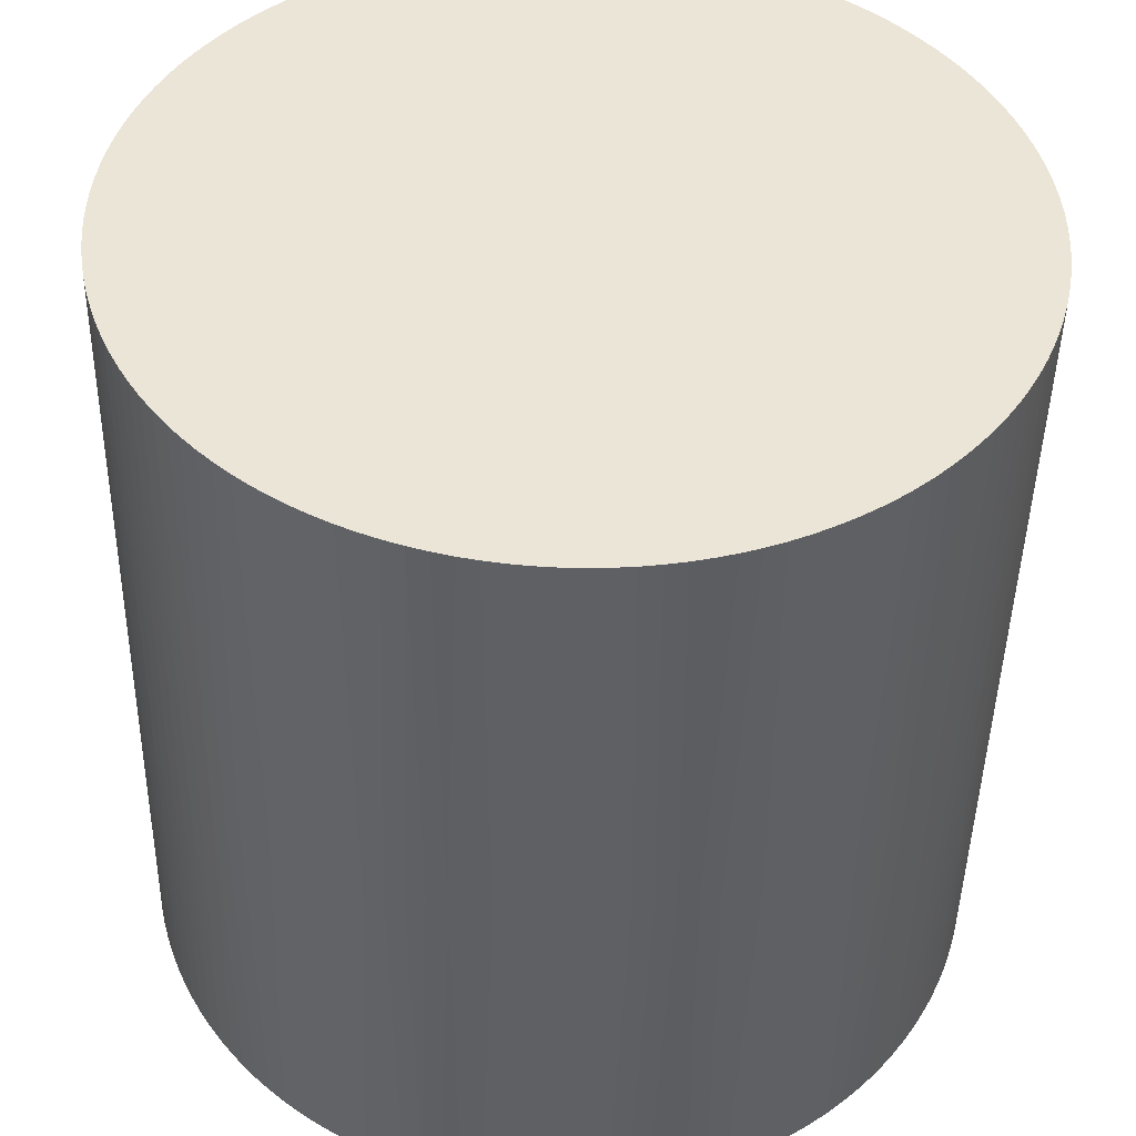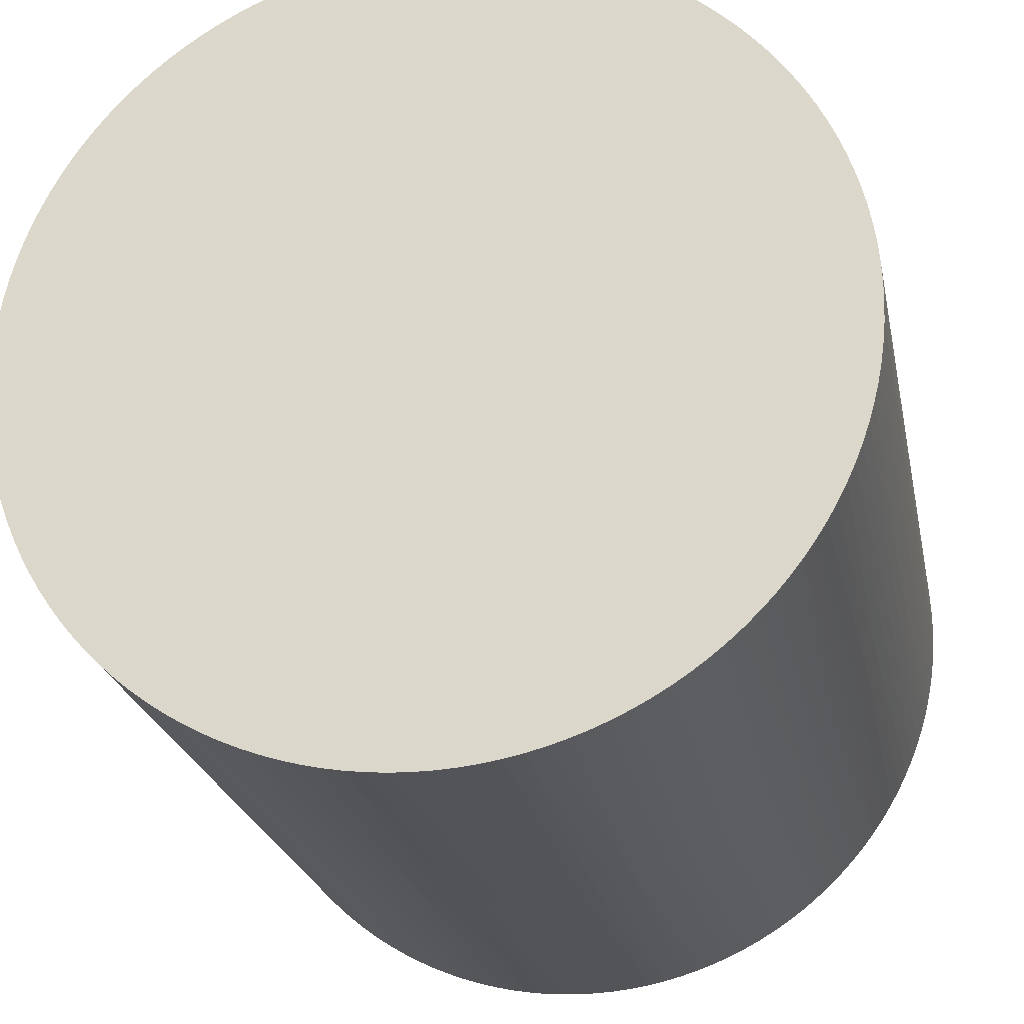
<metadata>
{"format":"obj","ext":"obj","renderer":"f3d","projection":"perspective","resolution":1024,"background":"white","views":[{"elev":-45.0,"azim":-1.1,"up":"+Y"},{"elev":-23.4,"azim":-168.8,"up":"+Y"}]}
</metadata>
<code>
v  9.989 0.4722 0
v  9.997 0.2362 10
v  10 0 0
v  9.997 -0.2362 10
v  9.989 -0.4722 0
v  9.975 -0.708 10
v  9.955 -0.9434 0
v  9.93 -1.178 10
v  9.9 -1.413 0
v  9.864 -1.646 10
v  9.822 -1.878 0
v  9.775 -2.11 10
v  9.722 -2.34 0
v  9.664 -2.569 10
v  9.601 -2.797 0
v  9.532 -3.023 10
v  9.458 -3.247 0
v  9.379 -3.469 10
v  9.294 -3.69 0
v  9.205 -3.909 10
v  9.11 -4.125 0
v  9.01 -4.339 10
v  8.905 -4.55 0
v  8.795 -4.759 10
v  8.68 -4.966 0
v  8.56 -5.169 10
v  8.436 -5.37 0
v  8.306 -5.568 10
v  8.173 -5.763 0
v  8.034 -5.954 10
v  7.891 -6.142 0
v  7.744 -6.327 10
v  7.593 -6.508 0
v  7.437 -6.685 10
v  7.277 -6.859 0
v  7.113 -7.029 10
v  6.945 -7.195 0
v  6.773 -7.357 10
v  6.597 -7.515 0
v  6.418 -7.669 10
v  6.235 -7.818 0
v  6.048 -7.963 10
v  5.859 -8.104 0
v  5.666 -8.24 10
v  5.469 -8.372 0
v  5.27 -8.499 10
v  5.068 -8.621 0
v  4.863 -8.738 10
v  4.655 -8.85 0
v  4.445 -8.958 10
v  4.232 -9.06 0
v  4.017 -9.158 10
v  3.8 -9.25 0
v  3.58 -9.337 10
v  3.358 -9.419 0
v  3.135 -9.496 10
v  2.91 -9.567 0
v  2.683 -9.633 10
v  2.455 -9.694 0
v  2.225 -9.749 10
v  1.994 -9.799 0
v  1.762 -9.843 10
v  1.529 -9.882 0
v  1.296 -9.916 10
v  1.061 -9.944 0
v  0.8258 -9.966 10
v  0.5902 -9.983 0
v  0.3542 -9.994 10
v  0.1181 -9.999 0
v  -0.1181 -9.999 10
v  -0.3542 -9.994 0
v  -0.5902 -9.983 10
v  -0.8258 -9.966 0
v  -1.061 -9.944 10
v  -1.296 -9.916 0
v  -1.529 -9.882 10
v  -1.762 -9.843 0
v  -1.994 -9.799 10
v  -2.225 -9.749 0
v  -2.455 -9.694 10
v  -2.683 -9.633 0
v  -2.91 -9.567 10
v  -3.135 -9.496 0
v  -3.358 -9.419 10
v  -3.58 -9.337 0
v  -3.8 -9.25 10
v  -4.017 -9.158 0
v  -4.232 -9.06 10
v  -4.445 -8.958 0
v  -4.655 -8.85 10
v  -4.863 -8.738 0
v  -5.068 -8.621 10
v  -5.27 -8.499 0
v  -5.469 -8.372 10
v  -5.666 -8.24 0
v  -5.859 -8.104 10
v  -6.048 -7.963 0
v  -6.235 -7.818 10
v  -6.418 -7.669 0
v  -6.597 -7.515 10
v  -6.773 -7.357 0
v  -6.945 -7.195 10
v  -7.113 -7.029 0
v  -7.277 -6.859 10
v  -7.437 -6.685 0
v  -7.593 -6.508 10
v  -7.744 -6.327 0
v  -7.891 -6.142 10
v  -8.034 -5.954 0
v  -8.173 -5.763 10
v  -8.306 -5.568 0
v  -8.436 -5.37 10
v  -8.56 -5.169 0
v  -8.68 -4.966 10
v  -8.795 -4.759 0
v  -8.905 -4.55 10
v  -9.01 -4.339 0
v  -9.11 -4.125 10
v  -9.205 -3.909 0
v  -9.294 -3.69 10
v  -9.379 -3.469 0
v  -9.458 -3.247 10
v  -9.532 -3.023 0
v  -9.601 -2.797 10
v  -9.664 -2.569 0
v  -9.722 -2.34 10
v  -9.775 -2.11 0
v  -9.822 -1.878 10
v  -9.864 -1.646 0
v  -9.9 -1.413 10
v  -9.93 -1.178 0
v  -9.955 -0.9434 10
v  -9.975 -0.708 0
v  -9.989 -0.4722 10
v  -9.997 -0.2362 0
v  -10 1.225e-15 10
v  -9.997 0.2362 0
v  -9.989 0.4722 10
v  -9.975 0.708 0
v  -9.955 0.9434 10
v  -9.93 1.178 0
v  -9.9 1.413 10
v  -9.864 1.646 0
v  -9.822 1.878 10
v  -9.775 2.11 0
v  -9.722 2.34 10
v  -9.664 2.569 0
v  -9.601 2.797 10
v  -9.532 3.023 0
v  -9.458 3.247 10
v  -9.379 3.469 0
v  -9.294 3.69 10
v  -9.205 3.909 0
v  -9.11 4.125 10
v  -9.01 4.339 0
v  -8.905 4.55 10
v  -8.795 4.759 0
v  -8.68 4.966 10
v  -8.56 5.169 0
v  -8.436 5.37 10
v  -8.306 5.568 0
v  -8.173 5.763 10
v  -8.034 5.954 0
v  -7.891 6.142 10
v  -7.744 6.327 0
v  -7.593 6.508 10
v  -7.437 6.685 0
v  -7.277 6.859 10
v  -7.113 7.029 0
v  -6.945 7.195 10
v  -6.773 7.357 0
v  -6.597 7.515 10
v  -6.418 7.669 0
v  -6.235 7.818 10
v  -6.048 7.963 0
v  -5.859 8.104 10
v  -5.666 8.24 0
v  -5.469 8.372 10
v  -5.27 8.499 0
v  -5.068 8.621 10
v  -4.863 8.738 0
v  -4.655 8.85 10
v  -4.445 8.958 0
v  -4.232 9.06 10
v  -4.017 9.158 0
v  -3.8 9.25 10
v  -3.58 9.337 0
v  -3.358 9.419 10
v  -3.135 9.496 0
v  -2.91 9.567 10
v  -2.683 9.633 0
v  -2.455 9.694 10
v  -2.225 9.749 0
v  -1.994 9.799 10
v  -1.762 9.843 0
v  -1.529 9.882 10
v  -1.296 9.916 0
v  -1.061 9.944 10
v  -0.8258 9.966 0
v  -0.5902 9.983 10
v  -0.3542 9.994 0
v  -0.1181 9.999 10
v  0.1181 9.999 0
v  0.3542 9.994 10
v  0.5902 9.983 0
v  0.8258 9.966 10
v  1.061 9.944 0
v  1.296 9.916 10
v  1.529 9.882 0
v  1.762 9.843 10
v  1.994 9.799 0
v  2.225 9.749 10
v  2.455 9.694 0
v  2.683 9.633 10
v  2.91 9.567 0
v  3.135 9.496 10
v  3.358 9.419 0
v  3.58 9.337 10
v  3.8 9.25 0
v  4.017 9.158 10
v  4.232 9.06 0
v  4.445 8.958 10
v  4.655 8.85 0
v  4.863 8.738 10
v  5.068 8.621 0
v  5.27 8.499 10
v  5.469 8.372 0
v  5.666 8.24 10
v  5.859 8.104 0
v  6.048 7.963 10
v  6.235 7.818 0
v  6.418 7.669 10
v  6.597 7.515 0
v  6.773 7.357 10
v  6.945 7.195 0
v  7.113 7.029 10
v  7.277 6.859 0
v  7.437 6.685 10
v  7.593 6.508 0
v  7.744 6.327 10
v  7.891 6.142 0
v  8.034 5.954 10
v  8.173 5.763 0
v  8.306 5.568 10
v  8.436 5.37 0
v  8.56 5.169 10
v  8.68 4.966 0
v  8.795 4.759 10
v  8.905 4.55 0
v  9.01 4.339 10
v  9.11 4.125 0
v  9.205 3.909 10
v  9.294 3.69 0
v  9.379 3.469 10
v  9.458 3.247 0
v  9.532 3.023 10
v  9.601 2.797 0
v  9.664 2.569 10
v  9.722 2.34 0
v  9.775 2.11 10
v  9.822 1.878 0
v  9.864 1.646 10
v  9.9 1.413 0
v  9.93 1.178 10
v  9.955 0.9434 0
v  9.975 0.708 10
v  9.989 -0.4722 20
v  10 0 20
v  9.989 0.4722 20
v  9.955 0.9434 20
v  9.9 1.413 20
v  9.822 1.878 20
v  9.722 2.34 20
v  9.601 2.797 20
v  9.458 3.247 20
v  9.294 3.69 20
v  9.11 4.125 20
v  8.905 4.55 20
v  8.68 4.966 20
v  8.436 5.37 20
v  8.173 5.763 20
v  7.891 6.142 20
v  7.593 6.508 20
v  7.277 6.859 20
v  6.945 7.195 20
v  6.597 7.515 20
v  6.235 7.818 20
v  5.859 8.104 20
v  5.469 8.372 20
v  5.068 8.621 20
v  4.655 8.85 20
v  4.232 9.06 20
v  3.8 9.25 20
v  3.358 9.419 20
v  2.91 9.567 20
v  2.455 9.694 20
v  1.994 9.799 20
v  1.529 9.882 20
v  1.061 9.944 20
v  0.5902 9.983 20
v  0.1181 9.999 20
v  -0.3542 9.994 20
v  -0.8258 9.966 20
v  -1.296 9.916 20
v  -1.762 9.843 20
v  -2.225 9.749 20
v  -2.683 9.633 20
v  -3.135 9.496 20
v  -3.58 9.337 20
v  -4.017 9.158 20
v  -4.445 8.958 20
v  -4.863 8.738 20
v  -5.27 8.499 20
v  -5.666 8.24 20
v  -6.048 7.963 20
v  -6.418 7.669 20
v  -6.773 7.357 20
v  -7.113 7.029 20
v  -7.437 6.685 20
v  -7.744 6.327 20
v  -8.034 5.954 20
v  -8.306 5.568 20
v  -8.56 5.169 20
v  -8.795 4.759 20
v  -9.01 4.339 20
v  -9.205 3.909 20
v  -9.379 3.469 20
v  -9.532 3.023 20
v  -9.664 2.569 20
v  -9.775 2.11 20
v  -9.864 1.646 20
v  -9.93 1.178 20
v  -9.975 0.708 20
v  -9.997 0.2362 20
v  -9.997 -0.2362 20
v  -9.975 -0.708 20
v  -9.93 -1.178 20
v  -9.864 -1.646 20
v  -9.775 -2.11 20
v  -9.664 -2.569 20
v  -9.532 -3.023 20
v  -9.379 -3.469 20
v  -9.205 -3.909 20
v  -9.01 -4.339 20
v  -8.795 -4.759 20
v  -8.56 -5.169 20
v  -8.306 -5.568 20
v  -8.034 -5.954 20
v  -7.744 -6.327 20
v  -7.437 -6.685 20
v  -7.113 -7.029 20
v  -6.773 -7.357 20
v  -6.418 -7.669 20
v  -6.048 -7.963 20
v  -5.666 -8.24 20
v  -5.27 -8.499 20
v  -4.863 -8.738 20
v  -4.445 -8.958 20
v  -4.017 -9.158 20
v  -3.58 -9.337 20
v  -3.135 -9.496 20
v  -2.683 -9.633 20
v  -2.225 -9.749 20
v  -1.762 -9.843 20
v  -1.296 -9.916 20
v  -0.8258 -9.966 20
v  -0.3542 -9.994 20
v  0.1181 -9.999 20
v  0.5902 -9.983 20
v  1.061 -9.944 20
v  1.529 -9.882 20
v  1.994 -9.799 20
v  2.455 -9.694 20
v  2.91 -9.567 20
v  3.358 -9.419 20
v  3.8 -9.25 20
v  4.232 -9.06 20
v  4.655 -8.85 20
v  5.068 -8.621 20
v  5.469 -8.372 20
v  5.859 -8.104 20
v  6.235 -7.818 20
v  6.597 -7.515 20
v  6.945 -7.195 20
v  7.277 -6.859 20
v  7.593 -6.508 20
v  7.891 -6.142 20
v  8.173 -5.763 20
v  8.436 -5.37 20
v  8.68 -4.966 20
v  8.905 -4.55 20
v  9.11 -4.125 20
v  9.294 -3.69 20
v  9.458 -3.247 20
v  9.601 -2.797 20
v  9.722 -2.34 20
v  9.822 -1.878 20
v  9.9 -1.413 20
v  9.955 -0.9434 20
g ascii
f 1 2 3
f 3 2 4
f 3 4 5
f 5 4 6
f 5 6 7
f 7 6 8
f 7 8 9
f 9 8 10
f 9 10 11
f 11 10 12
f 11 12 13
f 13 12 14
f 13 14 15
f 15 14 16
f 15 16 17
f 17 16 18
f 17 18 19
f 19 18 20
f 19 20 21
f 21 20 22
f 21 22 23
f 23 22 24
f 23 24 25
f 25 24 26
f 25 26 27
f 27 26 28
f 27 28 29
f 29 28 30
f 29 30 31
f 31 30 32
f 31 32 33
f 33 32 34
f 33 34 35
f 35 34 36
f 35 36 37
f 37 36 38
f 37 38 39
f 39 38 40
f 39 40 41
f 41 40 42
f 41 42 43
f 43 42 44
f 43 44 45
f 45 44 46
f 45 46 47
f 47 46 48
f 47 48 49
f 49 48 50
f 49 50 51
f 51 50 52
f 51 52 53
f 53 52 54
f 53 54 55
f 55 54 56
f 55 56 57
f 57 56 58
f 57 58 59
f 59 58 60
f 59 60 61
f 61 60 62
f 61 62 63
f 63 62 64
f 63 64 65
f 65 64 66
f 65 66 67
f 67 66 68
f 67 68 69
f 69 68 70
f 69 70 71
f 71 70 72
f 71 72 73
f 73 72 74
f 73 74 75
f 75 74 76
f 75 76 77
f 77 76 78
f 77 78 79
f 79 78 80
f 79 80 81
f 81 80 82
f 81 82 83
f 83 82 84
f 83 84 85
f 85 84 86
f 85 86 87
f 87 86 88
f 87 88 89
f 89 88 90
f 89 90 91
f 91 90 92
f 91 92 93
f 93 92 94
f 93 94 95
f 95 94 96
f 95 96 97
f 97 96 98
f 97 98 99
f 99 98 100
f 99 100 101
f 101 100 102
f 101 102 103
f 103 102 104
f 103 104 105
f 105 104 106
f 105 106 107
f 107 106 108
f 107 108 109
f 109 108 110
f 109 110 111
f 111 110 112
f 111 112 113
f 113 112 114
f 113 114 115
f 115 114 116
f 115 116 117
f 117 116 118
f 117 118 119
f 119 118 120
f 119 120 121
f 121 120 122
f 121 122 123
f 123 122 124
f 123 124 125
f 125 124 126
f 125 126 127
f 127 126 128
f 127 128 129
f 129 128 130
f 129 130 131
f 131 130 132
f 131 132 133
f 133 132 134
f 133 134 135
f 135 134 136
f 135 136 137
f 137 136 138
f 137 138 139
f 139 138 140
f 139 140 141
f 141 140 142
f 141 142 143
f 143 142 144
f 143 144 145
f 145 144 146
f 145 146 147
f 147 146 148
f 147 148 149
f 149 148 150
f 149 150 151
f 151 150 152
f 151 152 153
f 153 152 154
f 153 154 155
f 155 154 156
f 155 156 157
f 157 156 158
f 157 158 159
f 159 158 160
f 159 160 161
f 161 160 162
f 161 162 163
f 163 162 164
f 163 164 165
f 165 164 166
f 165 166 167
f 167 166 168
f 167 168 169
f 169 168 170
f 169 170 171
f 171 170 172
f 171 172 173
f 173 172 174
f 173 174 175
f 175 174 176
f 175 176 177
f 177 176 178
f 177 178 179
f 179 178 180
f 179 180 181
f 181 180 182
f 181 182 183
f 183 182 184
f 183 184 185
f 185 184 186
f 185 186 187
f 187 186 188
f 187 188 189
f 189 188 190
f 189 190 191
f 191 190 192
f 191 192 193
f 193 192 194
f 193 194 195
f 195 194 196
f 195 196 197
f 197 196 198
f 197 198 199
f 199 198 200
f 199 200 201
f 201 200 202
f 201 202 203
f 203 202 204
f 203 204 205
f 205 204 206
f 205 206 207
f 207 206 208
f 207 208 209
f 209 208 210
f 209 210 211
f 211 210 212
f 211 212 213
f 213 212 214
f 213 214 215
f 215 214 216
f 215 216 217
f 217 216 218
f 217 218 219
f 219 218 220
f 219 220 221
f 221 220 222
f 221 222 223
f 223 222 224
f 223 224 225
f 225 224 226
f 225 226 227
f 227 226 228
f 227 228 229
f 229 228 230
f 229 230 231
f 231 230 232
f 231 232 233
f 233 232 234
f 233 234 235
f 235 234 236
f 235 236 237
f 237 236 238
f 237 238 239
f 239 238 240
f 239 240 241
f 241 240 242
f 241 242 243
f 243 242 244
f 243 244 245
f 245 244 246
f 245 246 247
f 247 246 248
f 247 248 249
f 249 248 250
f 249 250 251
f 251 250 252
f 251 252 253
f 253 252 254
f 253 254 255
f 255 254 256
f 255 256 257
f 257 256 258
f 257 258 259
f 259 258 260
f 259 260 261
f 261 260 262
f 261 262 263
f 263 262 264
f 263 264 265
f 265 264 266
f 265 266 1
f 1 266 2
f 267 4 268
f 268 4 2
f 268 2 269
f 269 2 266
f 269 266 270
f 270 266 264
f 270 264 271
f 271 264 262
f 271 262 272
f 272 262 260
f 272 260 273
f 273 260 258
f 273 258 274
f 274 258 256
f 274 256 275
f 275 256 254
f 275 254 276
f 276 254 252
f 276 252 277
f 277 252 250
f 277 250 278
f 278 250 248
f 278 248 279
f 279 248 246
f 279 246 280
f 280 246 244
f 280 244 281
f 281 244 242
f 281 242 282
f 282 242 240
f 282 240 283
f 283 240 238
f 283 238 284
f 284 238 236
f 284 236 285
f 285 236 234
f 285 234 286
f 286 234 232
f 286 232 287
f 287 232 230
f 287 230 288
f 288 230 228
f 288 228 289
f 289 228 226
f 289 226 290
f 290 226 224
f 290 224 291
f 291 224 222
f 291 222 292
f 292 222 220
f 292 220 293
f 293 220 218
f 293 218 294
f 294 218 216
f 294 216 295
f 295 216 214
f 295 214 296
f 296 214 212
f 296 212 297
f 297 212 210
f 297 210 298
f 298 210 208
f 298 208 299
f 299 208 206
f 299 206 300
f 300 206 204
f 300 204 301
f 301 204 202
f 301 202 302
f 302 202 200
f 302 200 303
f 303 200 198
f 303 198 304
f 304 198 196
f 304 196 305
f 305 196 194
f 305 194 306
f 306 194 192
f 306 192 307
f 307 192 190
f 307 190 308
f 308 190 188
f 308 188 309
f 309 188 186
f 309 186 310
f 310 186 184
f 310 184 311
f 311 184 182
f 311 182 312
f 312 182 180
f 312 180 313
f 313 180 178
f 313 178 314
f 314 178 176
f 314 176 315
f 315 176 174
f 315 174 316
f 316 174 172
f 316 172 317
f 317 172 170
f 317 170 318
f 318 170 168
f 318 168 319
f 319 168 166
f 319 166 320
f 320 166 164
f 320 164 321
f 321 164 162
f 321 162 322
f 322 162 160
f 322 160 323
f 323 160 158
f 323 158 324
f 324 158 156
f 324 156 325
f 325 156 154
f 325 154 326
f 326 154 152
f 326 152 327
f 327 152 150
f 327 150 328
f 328 150 148
f 328 148 329
f 329 148 146
f 329 146 330
f 330 146 144
f 330 144 331
f 331 144 142
f 331 142 332
f 332 142 140
f 332 140 333
f 333 140 138
f 333 138 334
f 334 138 136
f 334 136 335
f 335 136 134
f 335 134 336
f 336 134 132
f 336 132 337
f 337 132 130
f 337 130 338
f 338 130 128
f 338 128 339
f 339 128 126
f 339 126 340
f 340 126 124
f 340 124 341
f 341 124 122
f 341 122 342
f 342 122 120
f 342 120 343
f 343 120 118
f 343 118 344
f 344 118 116
f 344 116 345
f 345 116 114
f 345 114 346
f 346 114 112
f 346 112 347
f 347 112 110
f 347 110 348
f 348 110 108
f 348 108 349
f 349 108 106
f 349 106 350
f 350 106 104
f 350 104 351
f 351 104 102
f 351 102 352
f 352 102 100
f 352 100 353
f 353 100 98
f 353 98 354
f 354 98 96
f 354 96 355
f 355 96 94
f 355 94 356
f 356 94 92
f 356 92 357
f 357 92 90
f 357 90 358
f 358 90 88
f 358 88 359
f 359 88 86
f 359 86 360
f 360 86 84
f 360 84 361
f 361 84 82
f 361 82 362
f 362 82 80
f 362 80 363
f 363 80 78
f 363 78 364
f 364 78 76
f 364 76 365
f 365 76 74
f 365 74 366
f 366 74 72
f 366 72 367
f 367 72 70
f 367 70 368
f 368 70 68
f 368 68 369
f 369 68 66
f 369 66 370
f 370 66 64
f 370 64 371
f 371 64 62
f 371 62 372
f 372 62 60
f 372 60 373
f 373 60 58
f 373 58 374
f 374 58 56
f 374 56 375
f 375 56 54
f 375 54 376
f 376 54 52
f 376 52 377
f 377 52 50
f 377 50 378
f 378 50 48
f 378 48 379
f 379 48 46
f 379 46 380
f 380 46 44
f 380 44 381
f 381 44 42
f 381 42 382
f 382 42 40
f 382 40 383
f 383 40 38
f 383 38 384
f 384 38 36
f 384 36 385
f 385 36 34
f 385 34 386
f 386 34 32
f 386 32 387
f 387 32 30
f 387 30 388
f 388 30 28
f 388 28 389
f 389 28 26
f 389 26 390
f 390 26 24
f 390 24 391
f 391 24 22
f 391 22 392
f 392 22 20
f 392 20 393
f 393 20 18
f 393 18 394
f 394 18 16
f 394 16 395
f 395 16 14
f 395 14 396
f 396 14 12
f 396 12 397
f 397 12 10
f 397 10 398
f 398 10 8
f 398 8 399
f 399 8 6
f 399 6 267
f 267 6 4
f 5 135 3
f 135 5 133
f 133 5 7
f 3 135 137
f 3 137 1
f 1 137 139
f 1 139 265
f 265 139 141
f 265 141 263
f 263 141 143
f 263 143 261
f 261 143 145
f 261 145 259
f 259 145 147
f 259 147 257
f 257 147 149
f 257 149 255
f 255 149 151
f 255 151 253
f 253 151 153
f 253 153 251
f 251 153 155
f 251 155 249
f 249 155 157
f 249 157 247
f 247 157 159
f 247 159 245
f 245 159 161
f 245 161 243
f 243 161 163
f 243 163 241
f 241 163 165
f 241 165 239
f 239 165 167
f 239 167 237
f 237 167 169
f 237 169 235
f 235 169 171
f 235 171 233
f 233 171 173
f 233 173 231
f 231 173 175
f 231 175 229
f 229 175 177
f 229 177 227
f 227 177 179
f 227 179 225
f 225 179 181
f 225 181 223
f 223 181 183
f 223 183 221
f 221 183 185
f 221 185 219
f 219 185 187
f 219 187 217
f 217 187 189
f 217 189 215
f 215 189 191
f 215 191 213
f 213 191 193
f 213 193 211
f 211 193 195
f 211 195 209
f 209 195 197
f 209 197 207
f 207 197 199
f 207 199 205
f 205 199 201
f 205 201 203
f 133 7 131
f 131 7 9
f 131 9 129
f 129 9 11
f 129 11 127
f 127 11 13
f 127 13 125
f 125 13 15
f 125 15 123
f 123 15 17
f 123 17 121
f 121 17 19
f 121 19 119
f 119 19 21
f 119 21 117
f 117 21 23
f 117 23 115
f 115 23 25
f 115 25 113
f 113 25 27
f 113 27 111
f 111 27 29
f 111 29 109
f 109 29 31
f 109 31 107
f 107 31 33
f 107 33 105
f 105 33 35
f 105 35 103
f 103 35 37
f 103 37 101
f 101 37 39
f 101 39 99
f 99 39 41
f 99 41 97
f 97 41 43
f 97 43 95
f 95 43 45
f 95 45 93
f 93 45 47
f 93 47 91
f 91 47 49
f 91 49 89
f 89 49 51
f 89 51 87
f 87 51 53
f 87 53 85
f 85 53 55
f 85 55 83
f 83 55 57
f 83 57 81
f 81 57 59
f 81 59 79
f 79 59 61
f 79 61 77
f 77 61 63
f 77 63 75
f 75 63 65
f 75 65 73
f 73 65 67
f 73 67 71
f 71 67 69
f 269 334 268
f 334 269 333
f 333 269 270
f 268 334 335
f 268 335 267
f 267 335 336
f 267 336 399
f 399 336 337
f 399 337 398
f 398 337 338
f 398 338 397
f 397 338 339
f 397 339 396
f 396 339 340
f 396 340 395
f 395 340 341
f 395 341 394
f 394 341 342
f 394 342 393
f 393 342 343
f 393 343 392
f 392 343 344
f 392 344 391
f 391 344 345
f 391 345 390
f 390 345 346
f 390 346 389
f 389 346 347
f 389 347 388
f 388 347 348
f 388 348 387
f 387 348 349
f 387 349 386
f 386 349 350
f 386 350 385
f 385 350 351
f 385 351 384
f 384 351 352
f 384 352 383
f 383 352 353
f 383 353 382
f 382 353 354
f 382 354 381
f 381 354 355
f 381 355 380
f 380 355 356
f 380 356 379
f 379 356 357
f 379 357 378
f 378 357 358
f 378 358 377
f 377 358 359
f 377 359 376
f 376 359 360
f 376 360 375
f 375 360 361
f 375 361 374
f 374 361 362
f 374 362 373
f 373 362 363
f 373 363 372
f 372 363 364
f 372 364 371
f 371 364 365
f 371 365 370
f 370 365 366
f 370 366 369
f 369 366 367
f 369 367 368
f 333 270 332
f 332 270 271
f 332 271 331
f 331 271 272
f 331 272 330
f 330 272 273
f 330 273 329
f 329 273 274
f 329 274 328
f 328 274 275
f 328 275 327
f 327 275 276
f 327 276 326
f 326 276 277
f 326 277 325
f 325 277 278
f 325 278 324
f 324 278 279
f 324 279 323
f 323 279 280
f 323 280 322
f 322 280 281
f 322 281 321
f 321 281 282
f 321 282 320
f 320 282 283
f 320 283 319
f 319 283 284
f 319 284 318
f 318 284 285
f 318 285 317
f 317 285 286
f 317 286 316
f 316 286 287
f 316 287 315
f 315 287 288
f 315 288 314
f 314 288 289
f 314 289 313
f 313 289 290
f 313 290 312
f 312 290 291
f 312 291 311
f 311 291 292
f 311 292 310
f 310 292 293
f 310 293 309
f 309 293 294
f 309 294 308
f 308 294 295
f 308 295 307
f 307 295 296
f 307 296 306
f 306 296 297
f 306 297 305
f 305 297 298
f 305 298 304
f 304 298 299
f 304 299 303
f 303 299 300
f 303 300 302
f 302 300 301

</code>
